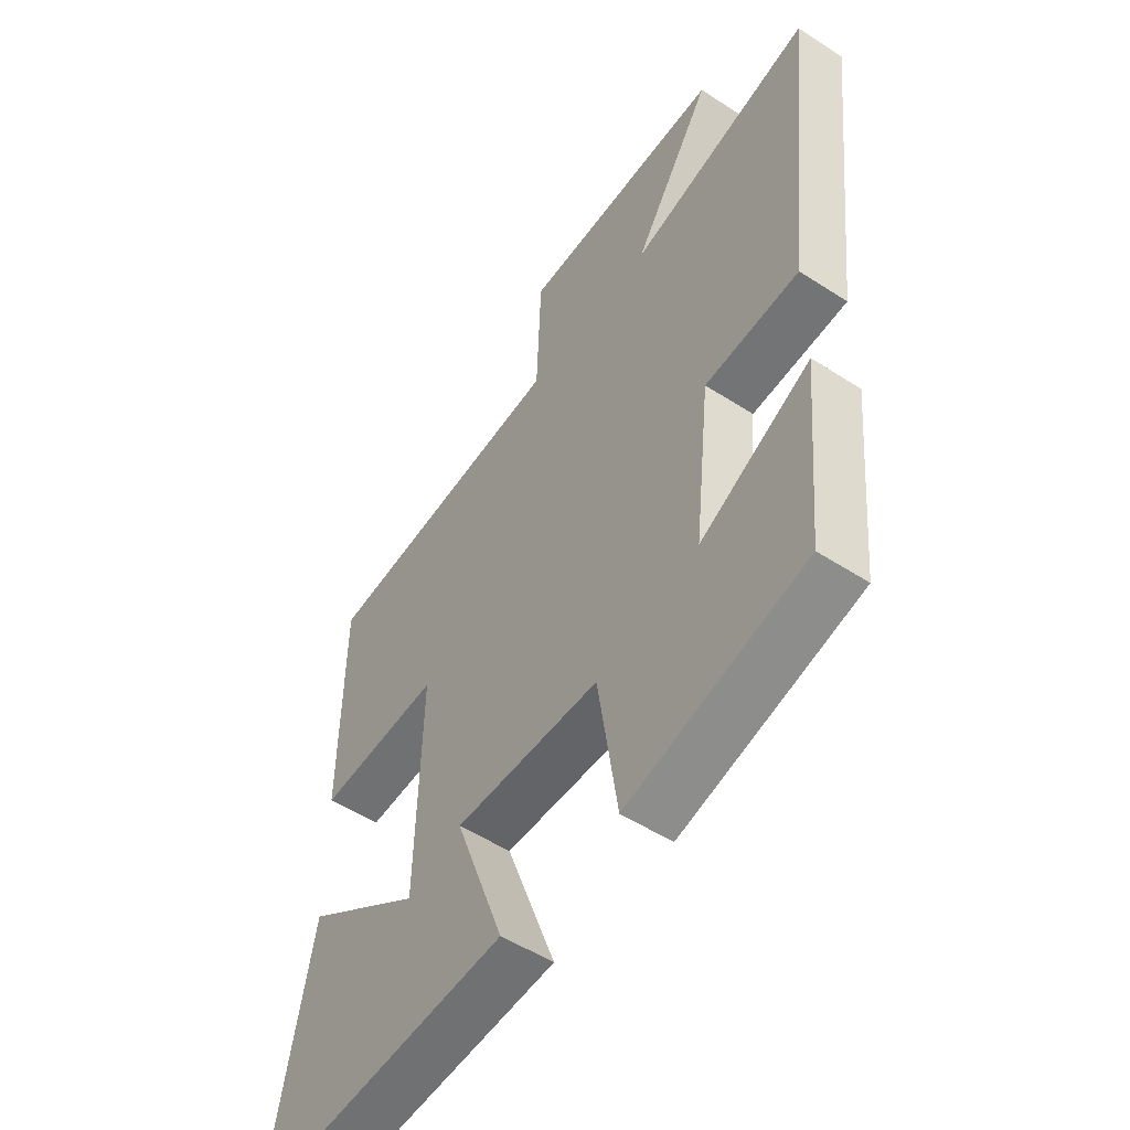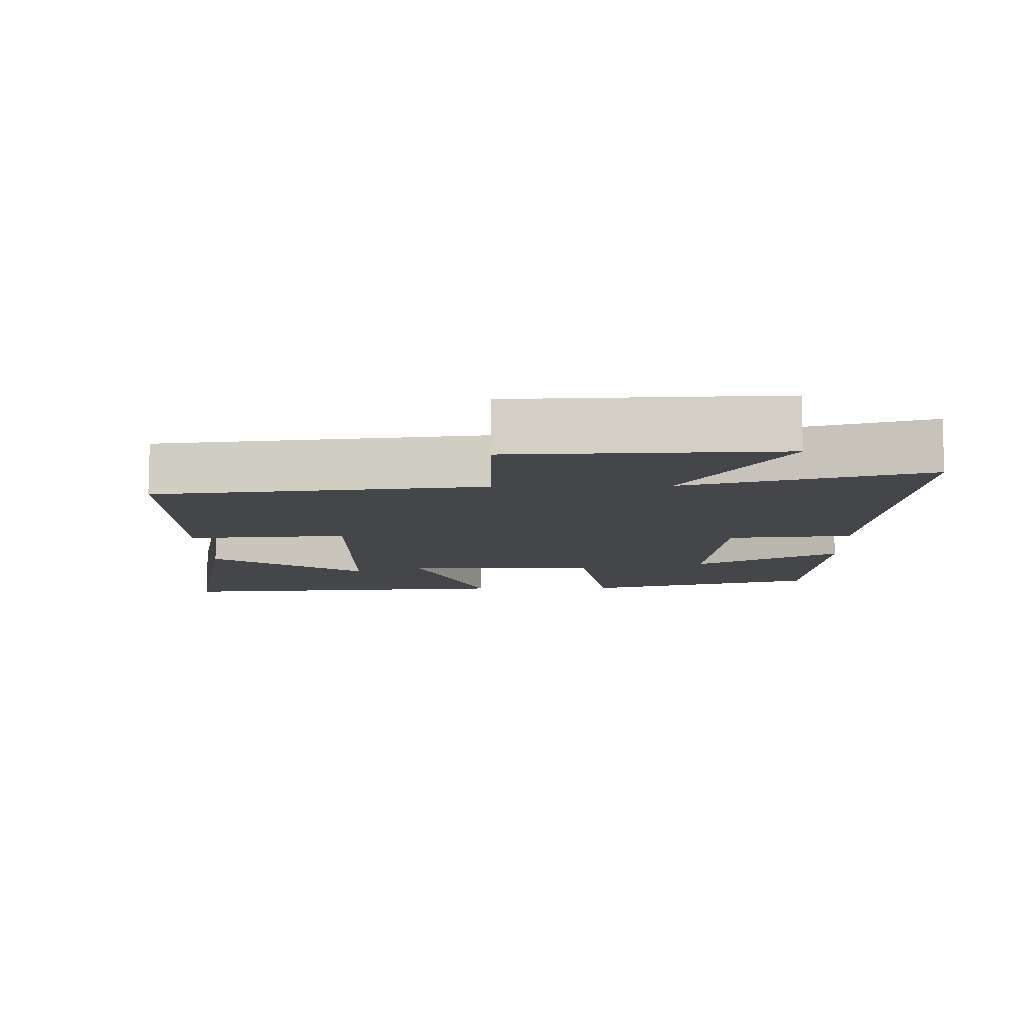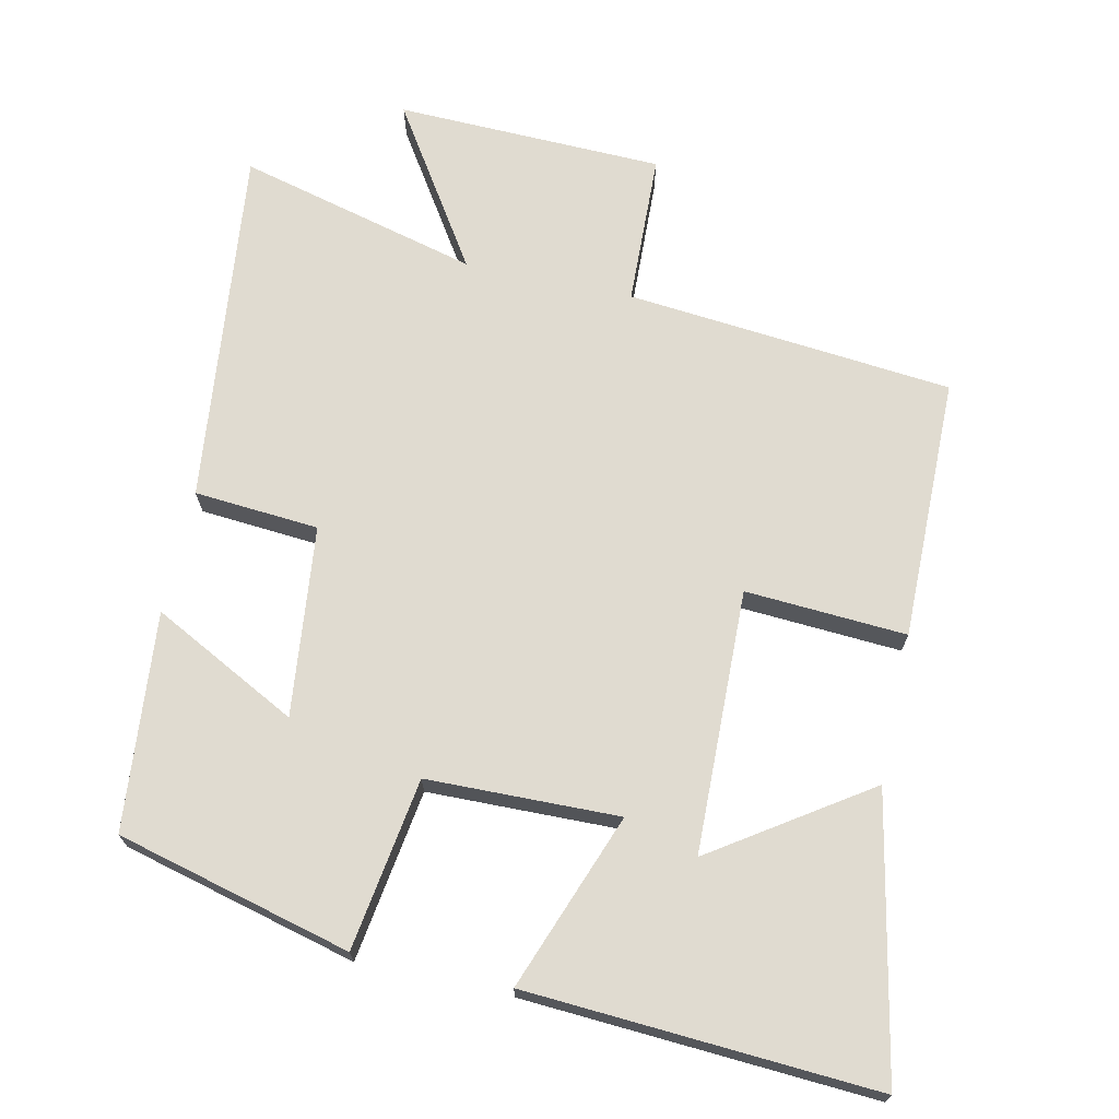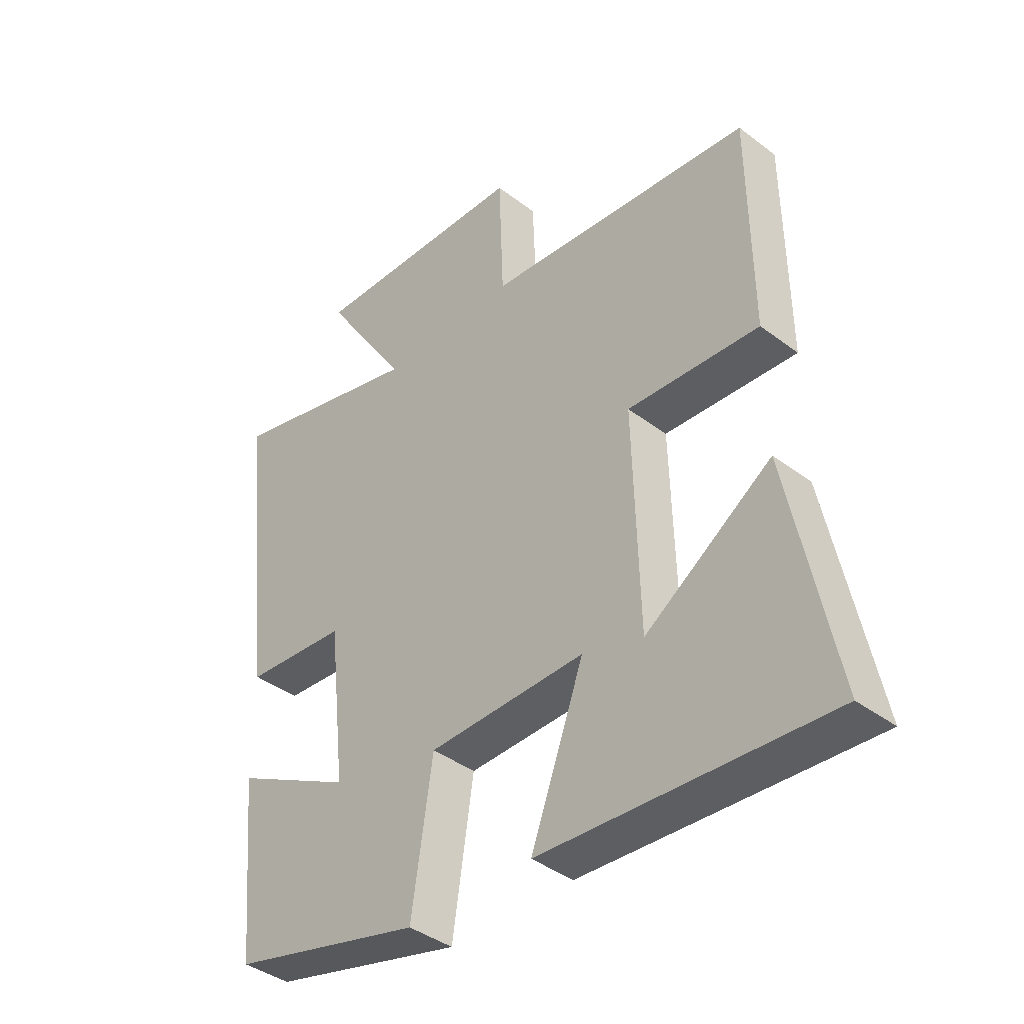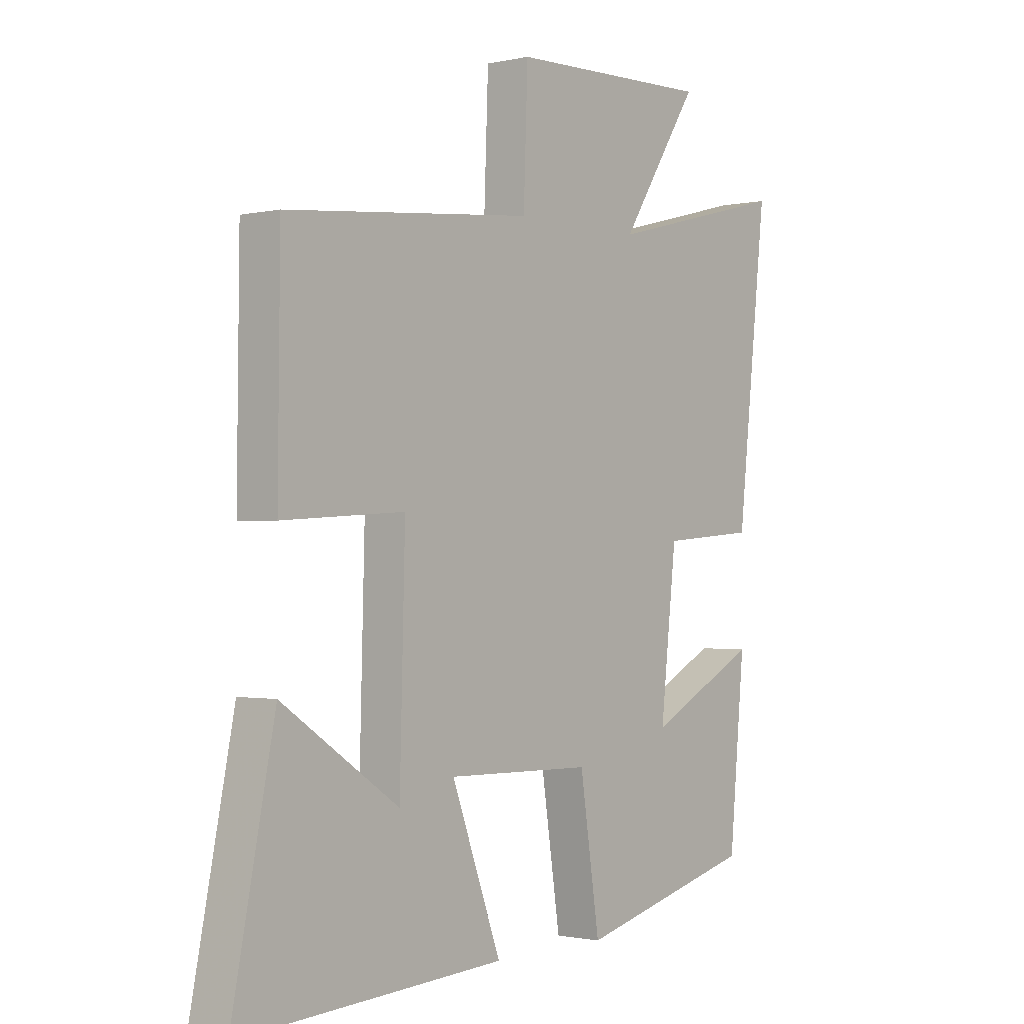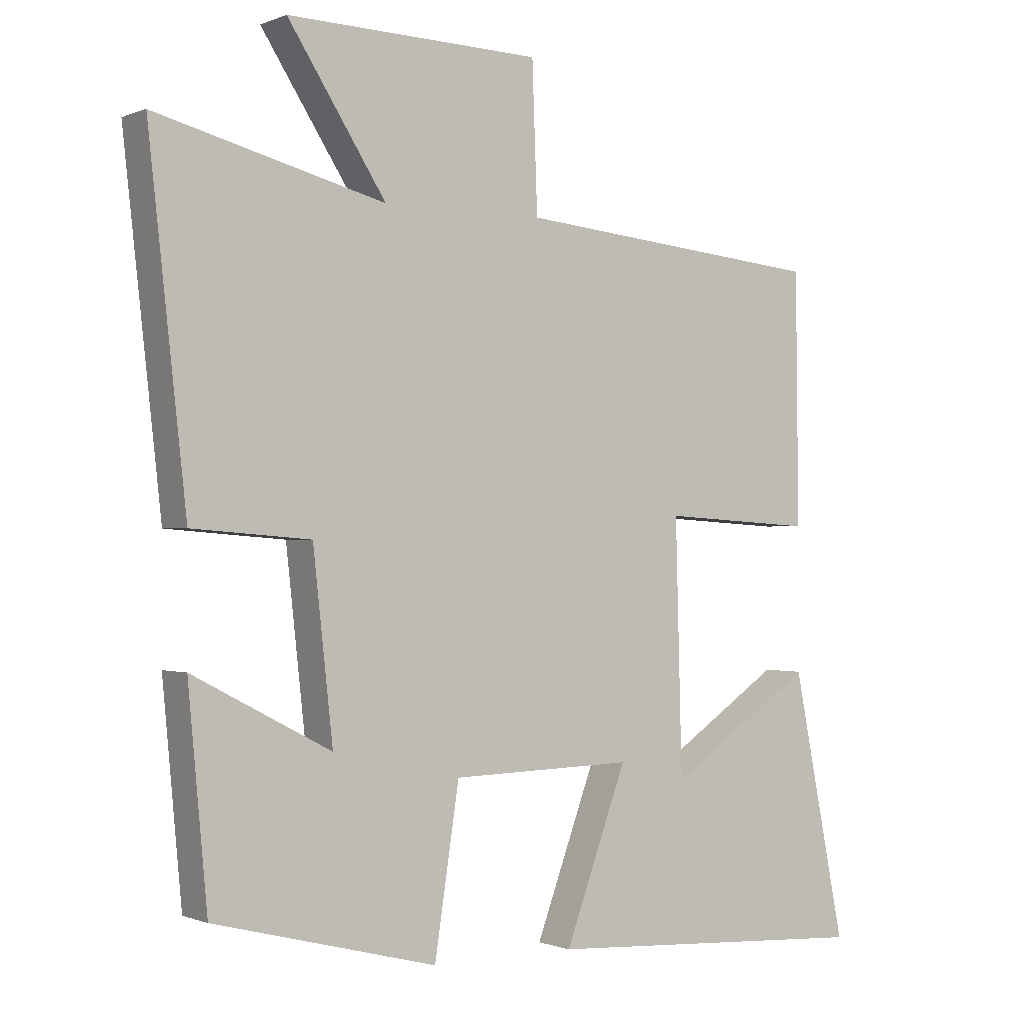
<metadata>
{"format":"obj","ext":"obj","renderer":"f3d","projection":"perspective","resolution":1024,"background":"white","views":[{"elev":-52.2,"azim":55.0,"up":"+Z"},{"elev":-9.8,"azim":1.5,"up":"+Y"},{"elev":69.9,"azim":-167.7,"up":"+Y"},{"elev":-40.0,"azim":-133.1,"up":"+Z"},{"elev":-1.1,"azim":-50.8,"up":"+Z"},{"elev":-0.7,"azim":145.3,"up":"+Z"}]}
</metadata>
<code>
v -0.496 0.07 0.456
v -0.029 0.07 0.5
v -0.021 0.07 0.718
v 0.361 0.07 0.728
v 0.213 0.07 0.5
v 0.557 0.07 0.588
v 0.5 0.07 0.075
v 0.322 0.07 0.061
v 0.292 0.07 -0.211
v 0.5 0.07 -0.103
v 0.471 0.07 -0.414
v 0.136 0.07 -0.5
v 0.099 0.07 -0.255
v -0.175 0.07 -0.249
v -0.082 0.07 -0.5
v -0.58 0.07 -0.53
v -0.5 0.07 -0.133
v -0.28 0.07 -0.281
v -0.27 0.07 0.095
v -0.5 0.07 0.081
v -0.496 0 0.456
v -0.029 0 0.5
v -0.021 0 0.718
v 0.361 0 0.728
v 0.213 0 0.5
v 0.557 0 0.588
v 0.5 0 0.075
v 0.322 0 0.061
v 0.292 0 -0.211
v 0.5 0 -0.103
v 0.471 0 -0.414
v 0.136 0 -0.5
v 0.099 0 -0.255
v -0.175 0 -0.249
v -0.082 0 -0.5
v -0.58 0 -0.53
v -0.5 0 -0.133
v -0.28 0 -0.281
v -0.27 0 0.095
v -0.5 0 0.081
f 19 20 1 2
f 18 19 2
f 15 16 17 18
f 14 15 18
f 14 18 2
f 13 14 2
f 11 12 13
f 9 10 11
f 9 11 13
f 8 9 13 2
f 5 6 7 8
f 2 3 4 5
f 2 5 8
f 22 21 40 39
f 22 39 38
f 38 37 36 35
f 38 35 34
f 22 38 34
f 22 34 33
f 33 32 31
f 31 30 29
f 33 31 29
f 22 33 29 28
f 28 27 26 25
f 25 24 23 22
f 28 25 22
f 1 21 22 2
f 2 22 23 3
f 3 23 24 4
f 4 24 25 5
f 5 25 26 6
f 6 26 27 7
f 7 27 28 8
f 8 28 29 9
f 9 29 30 10
f 10 30 31 11
f 11 31 32 12
f 12 32 33 13
f 13 33 34 14
f 14 34 35 15
f 15 35 36 16
f 16 36 37 17
f 17 37 38 18
f 18 38 39 19
f 19 39 40 20
f 20 40 21 1

</code>
